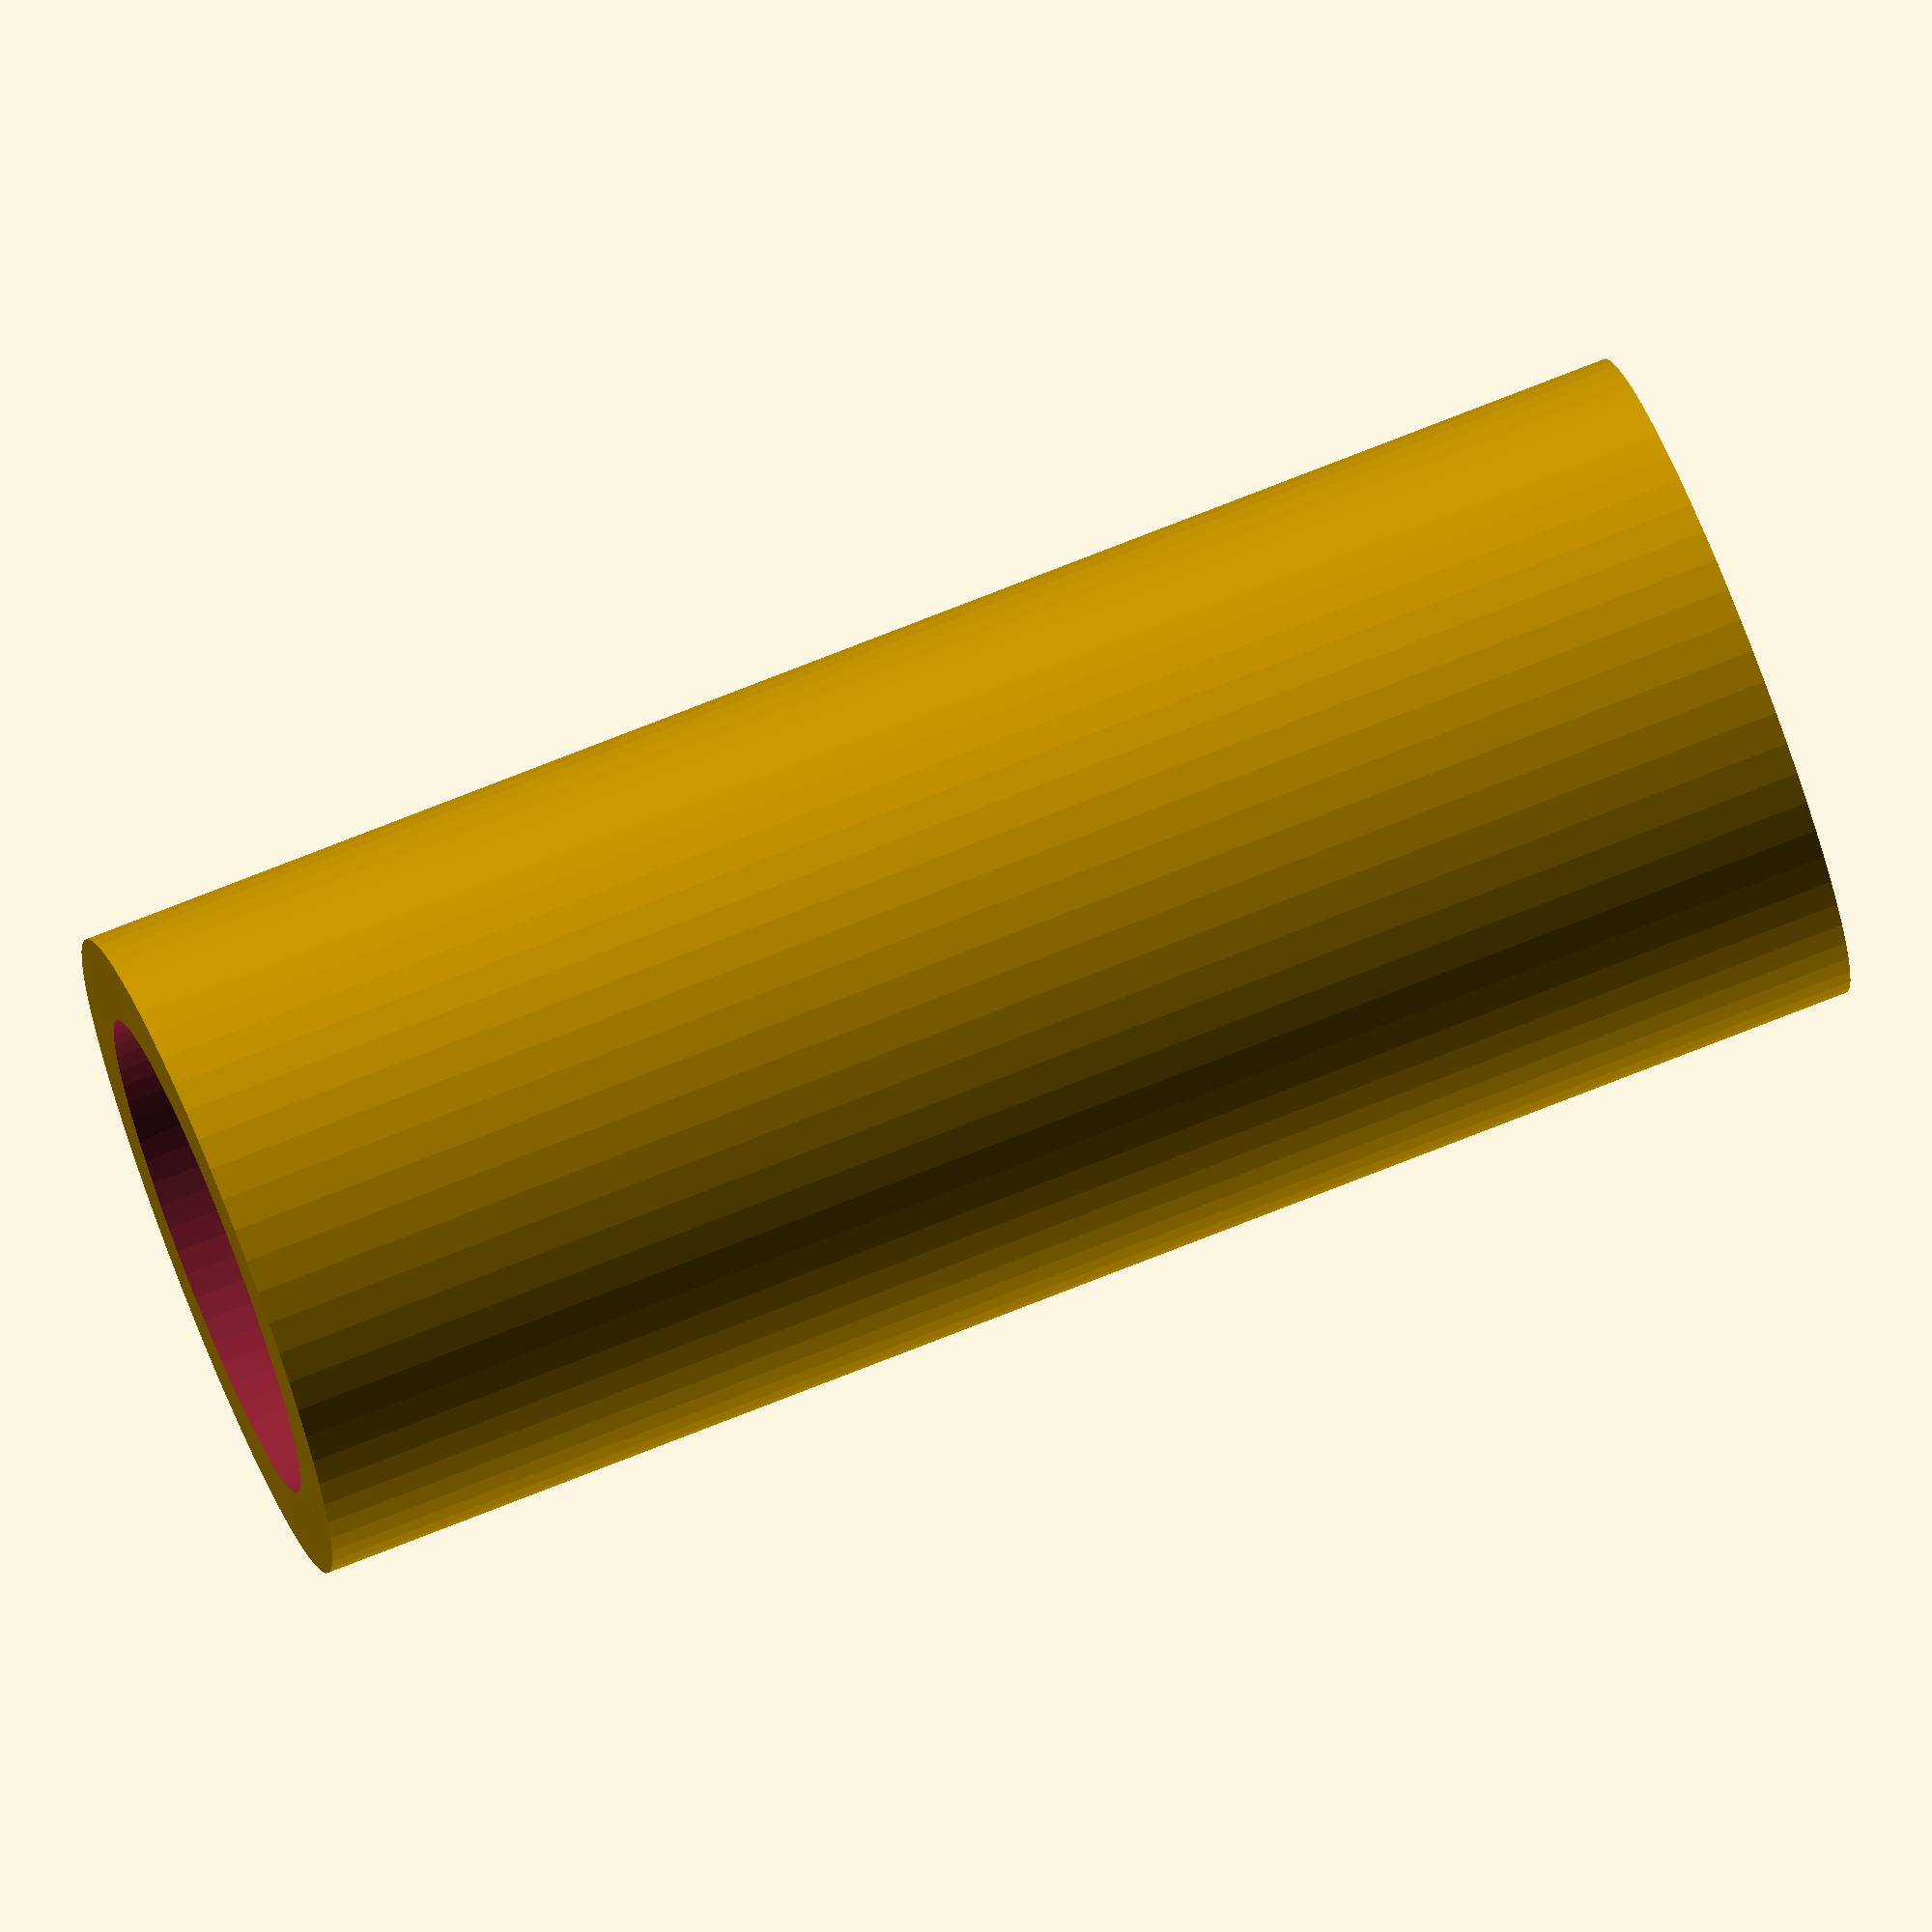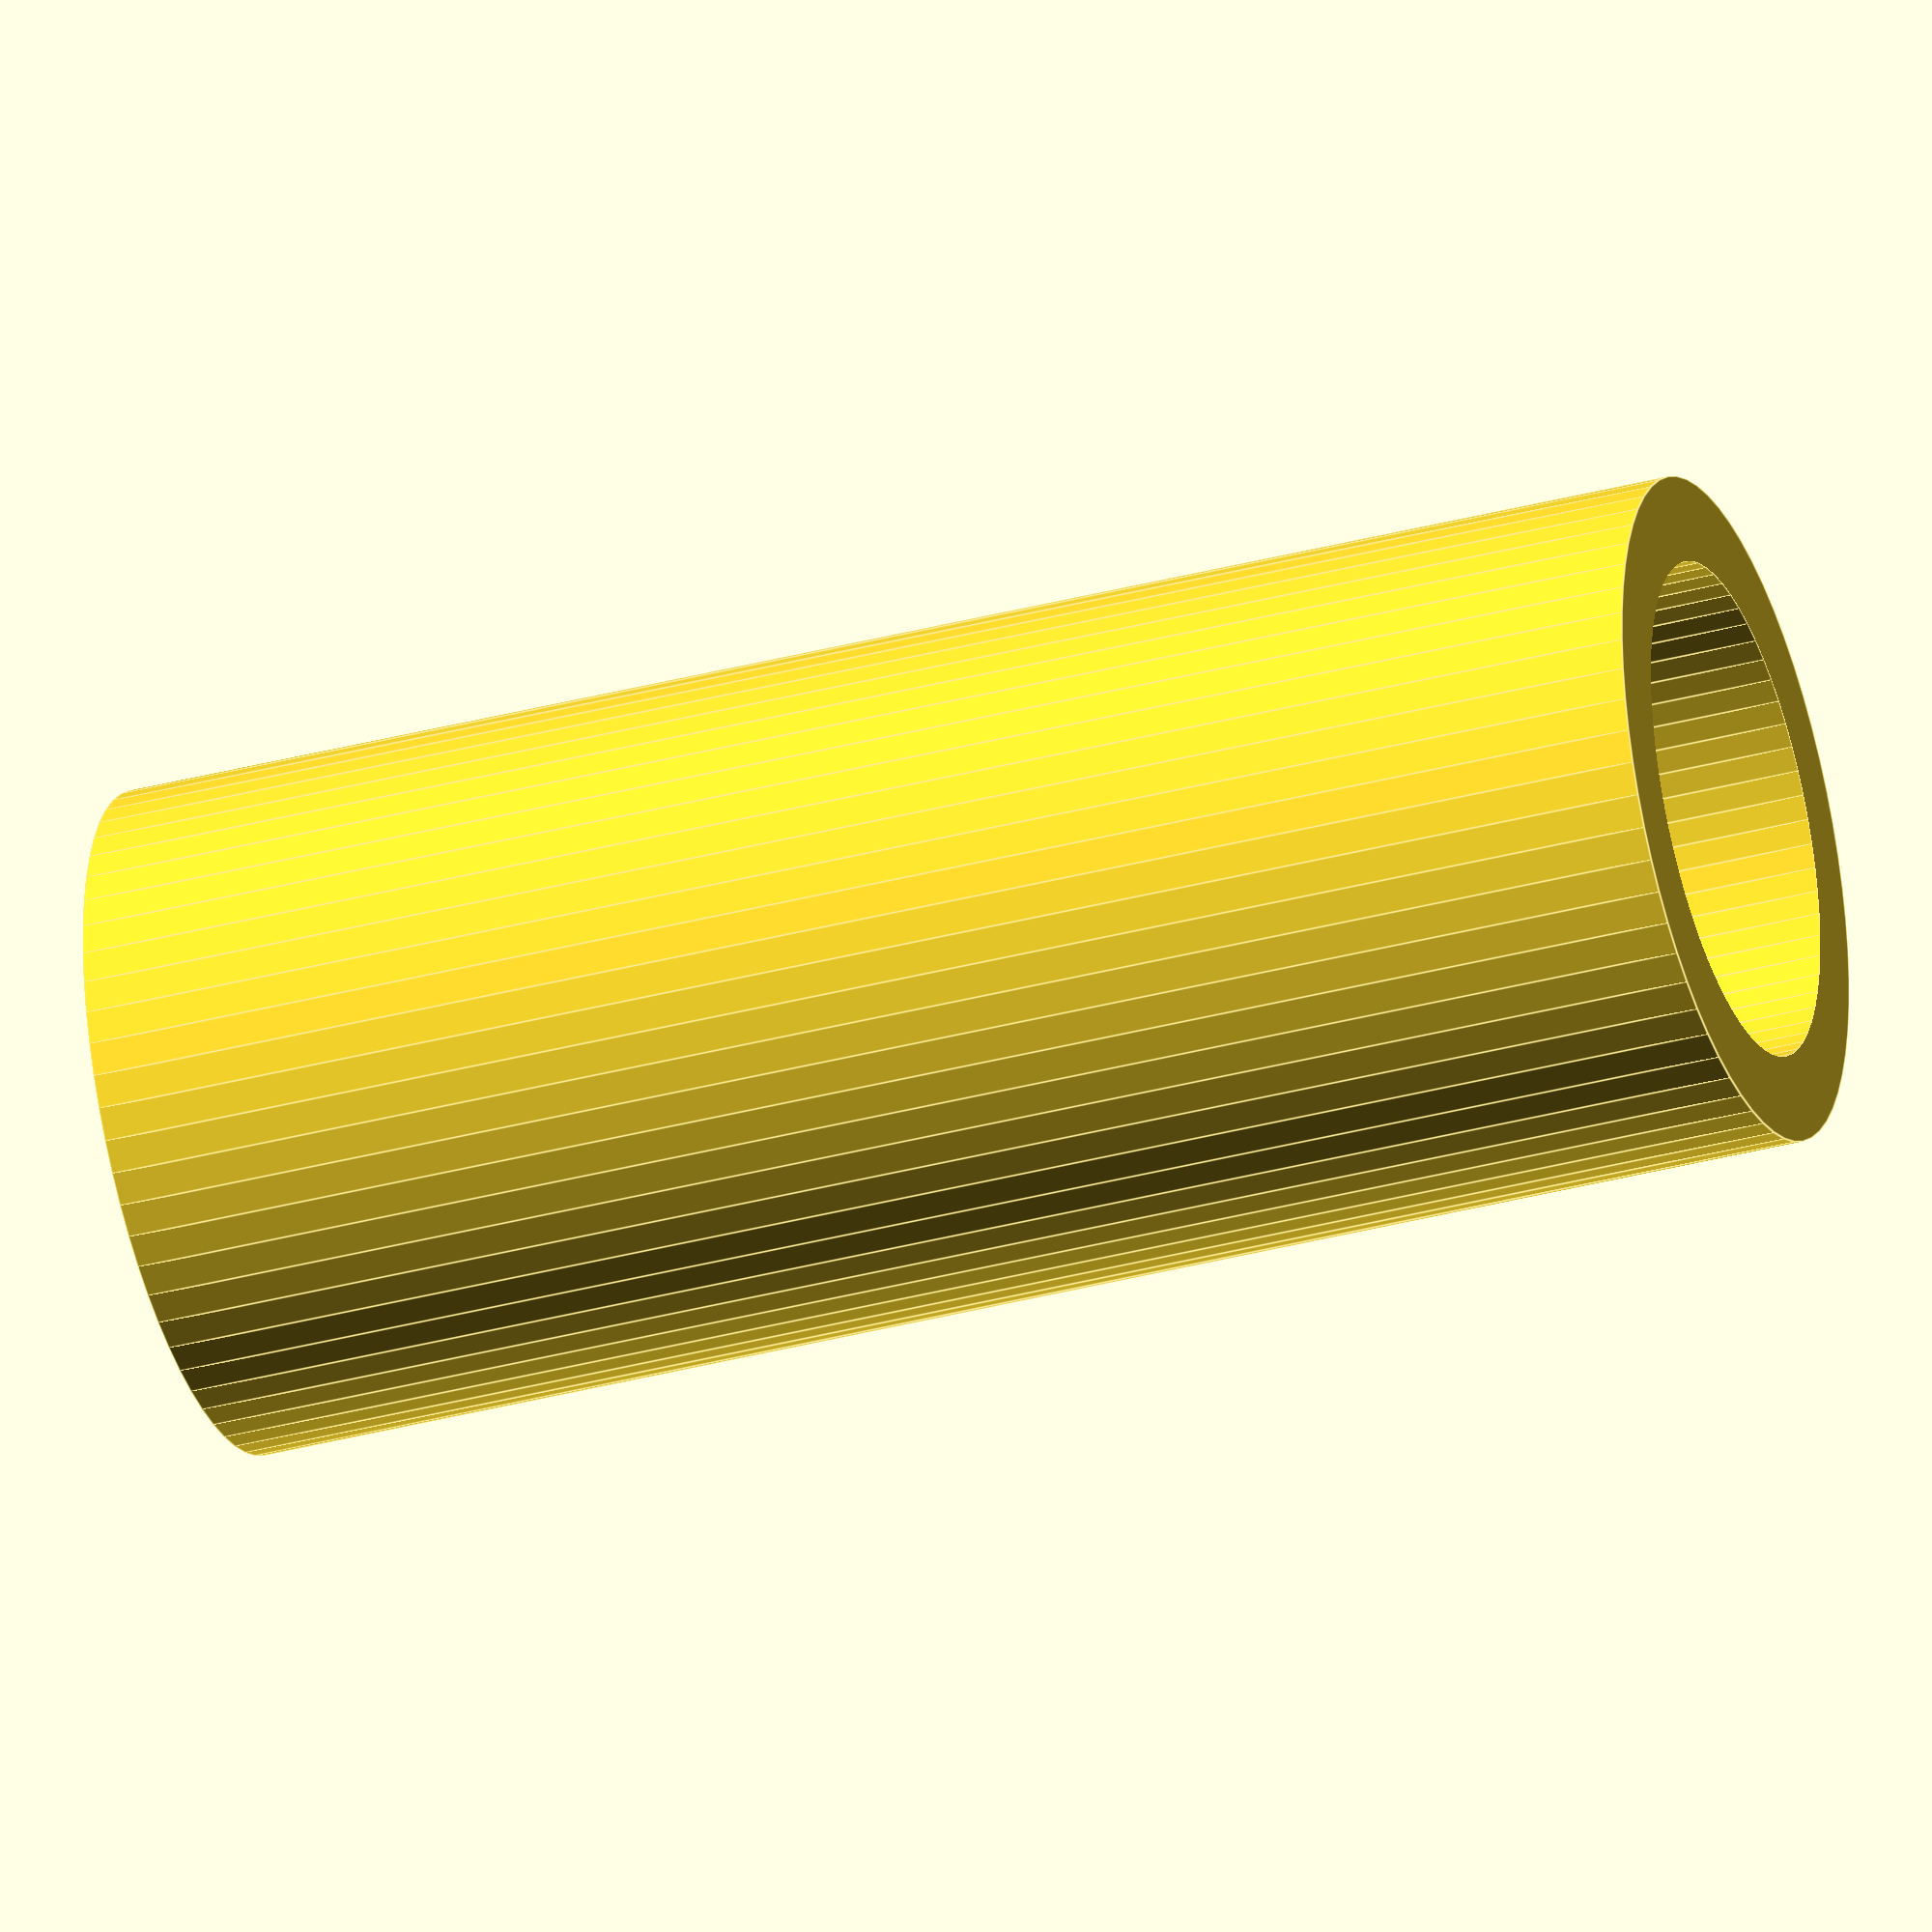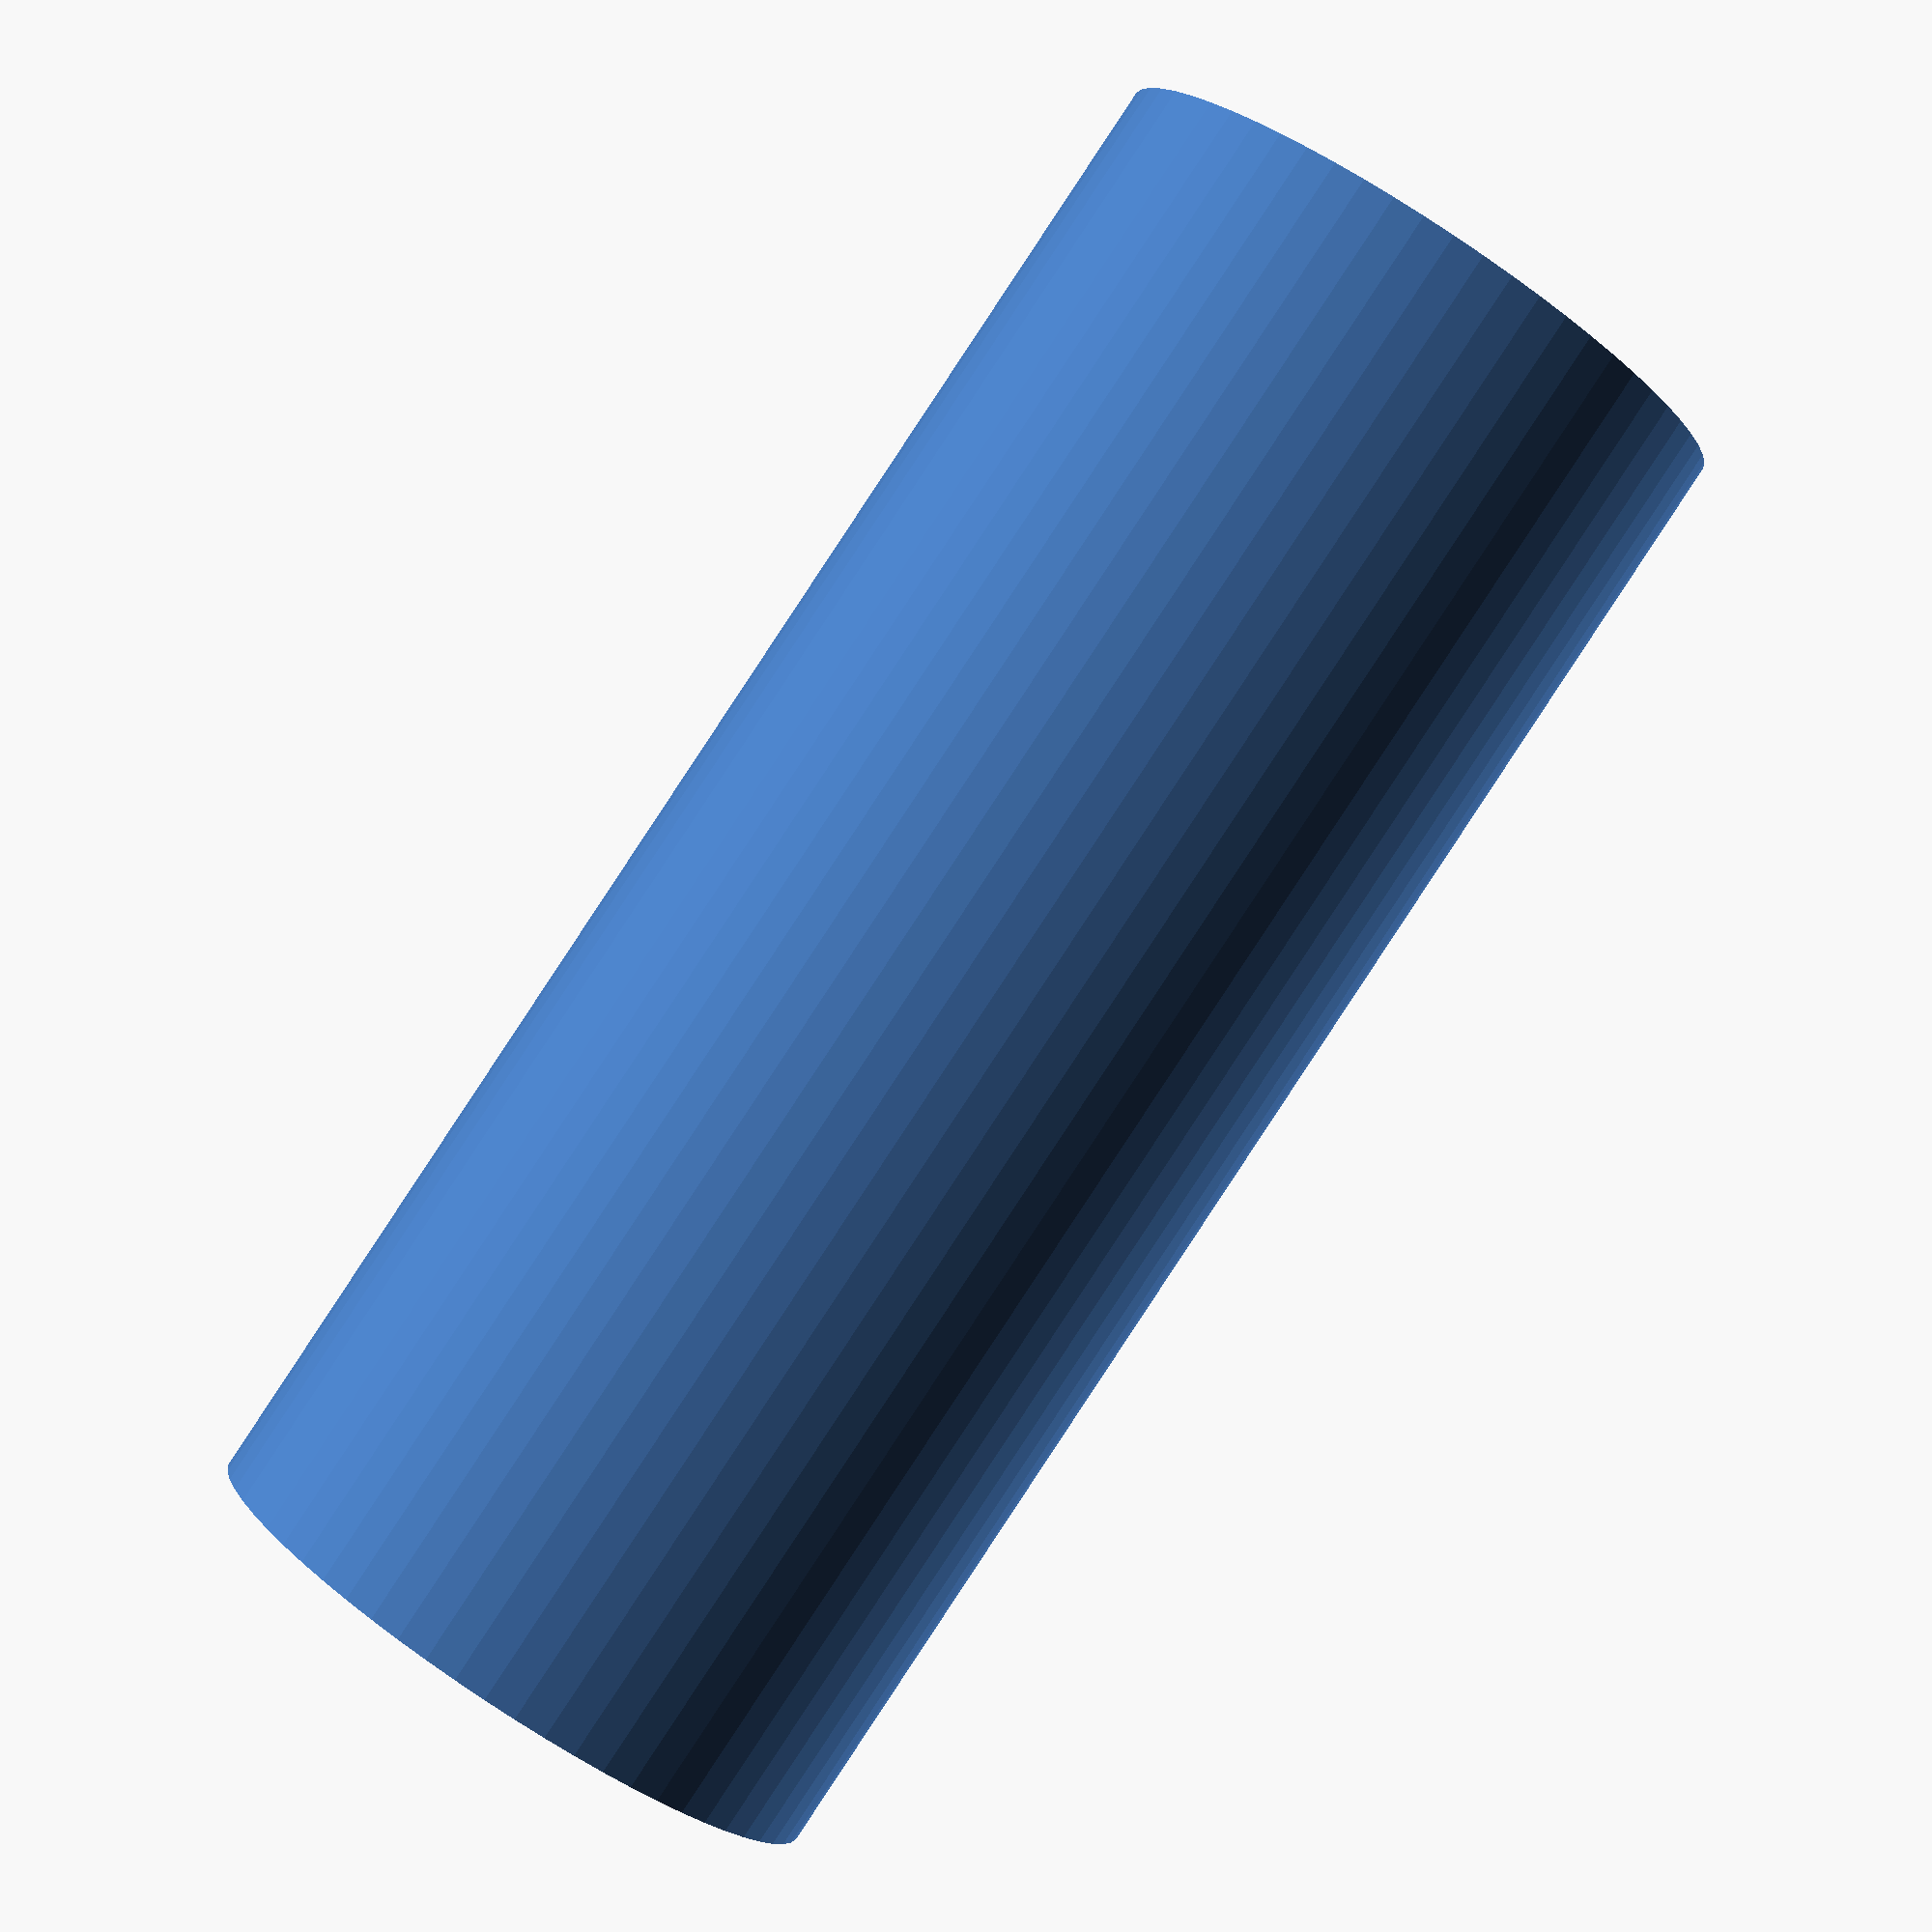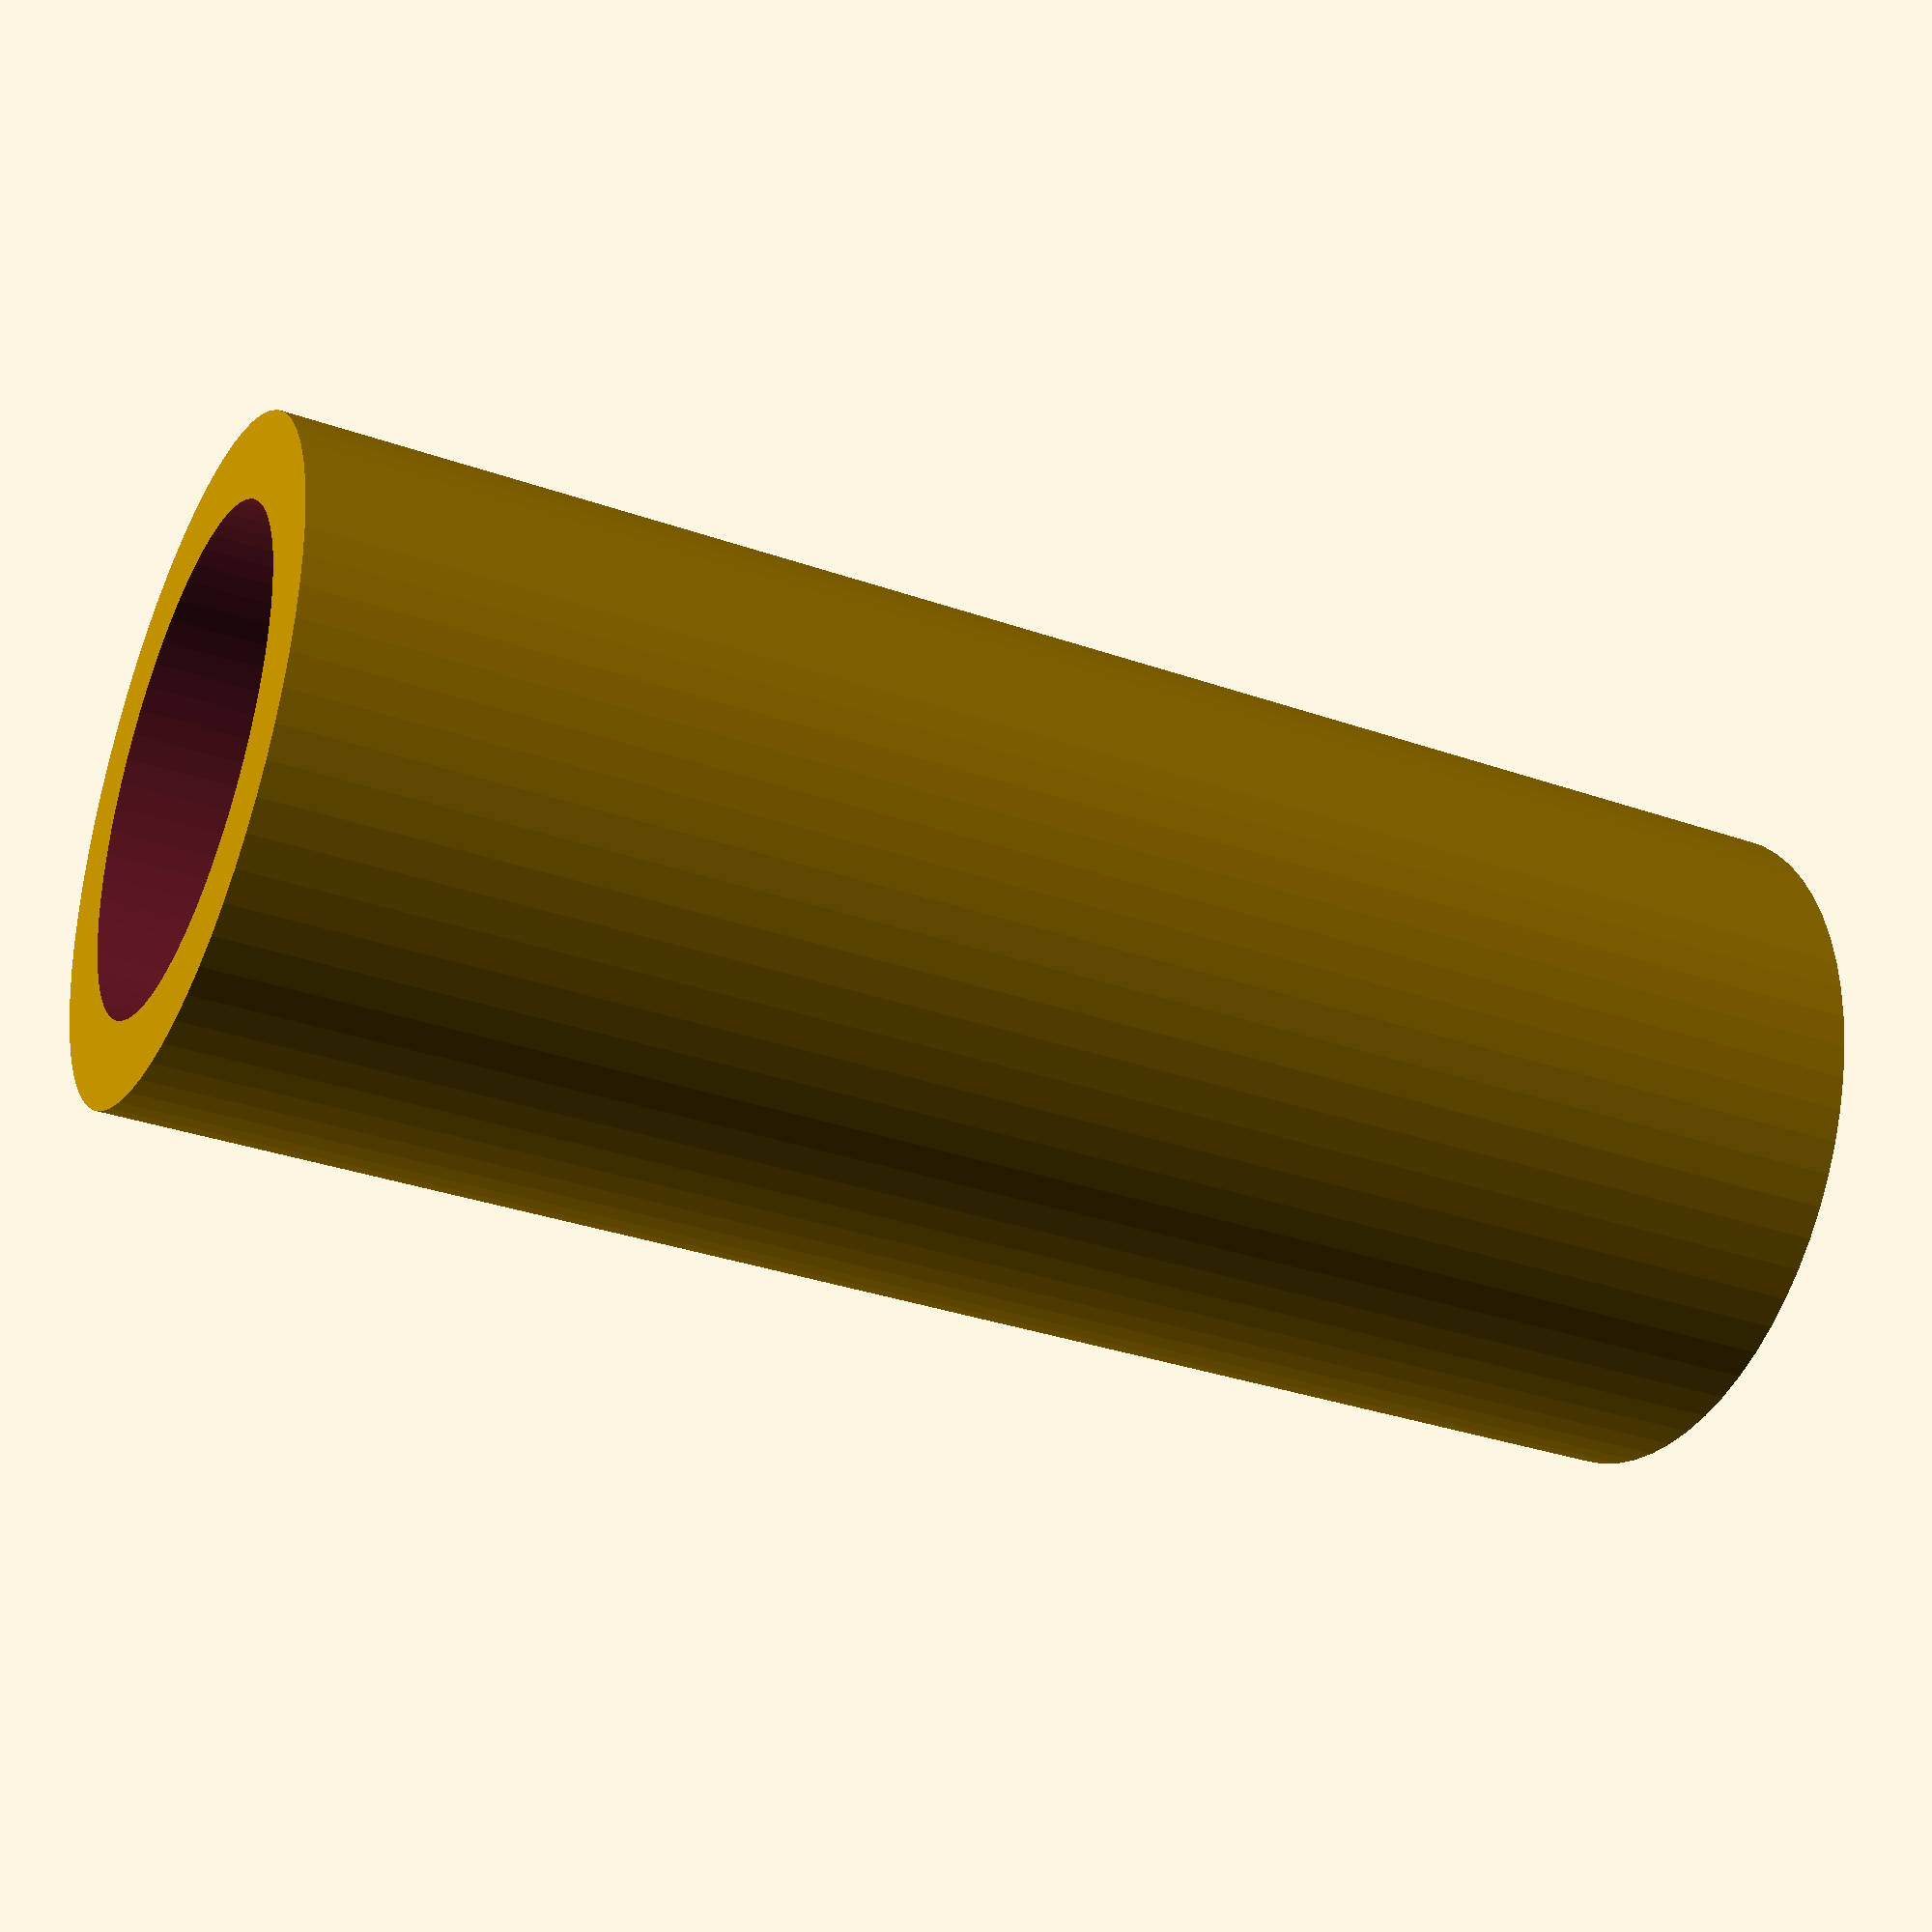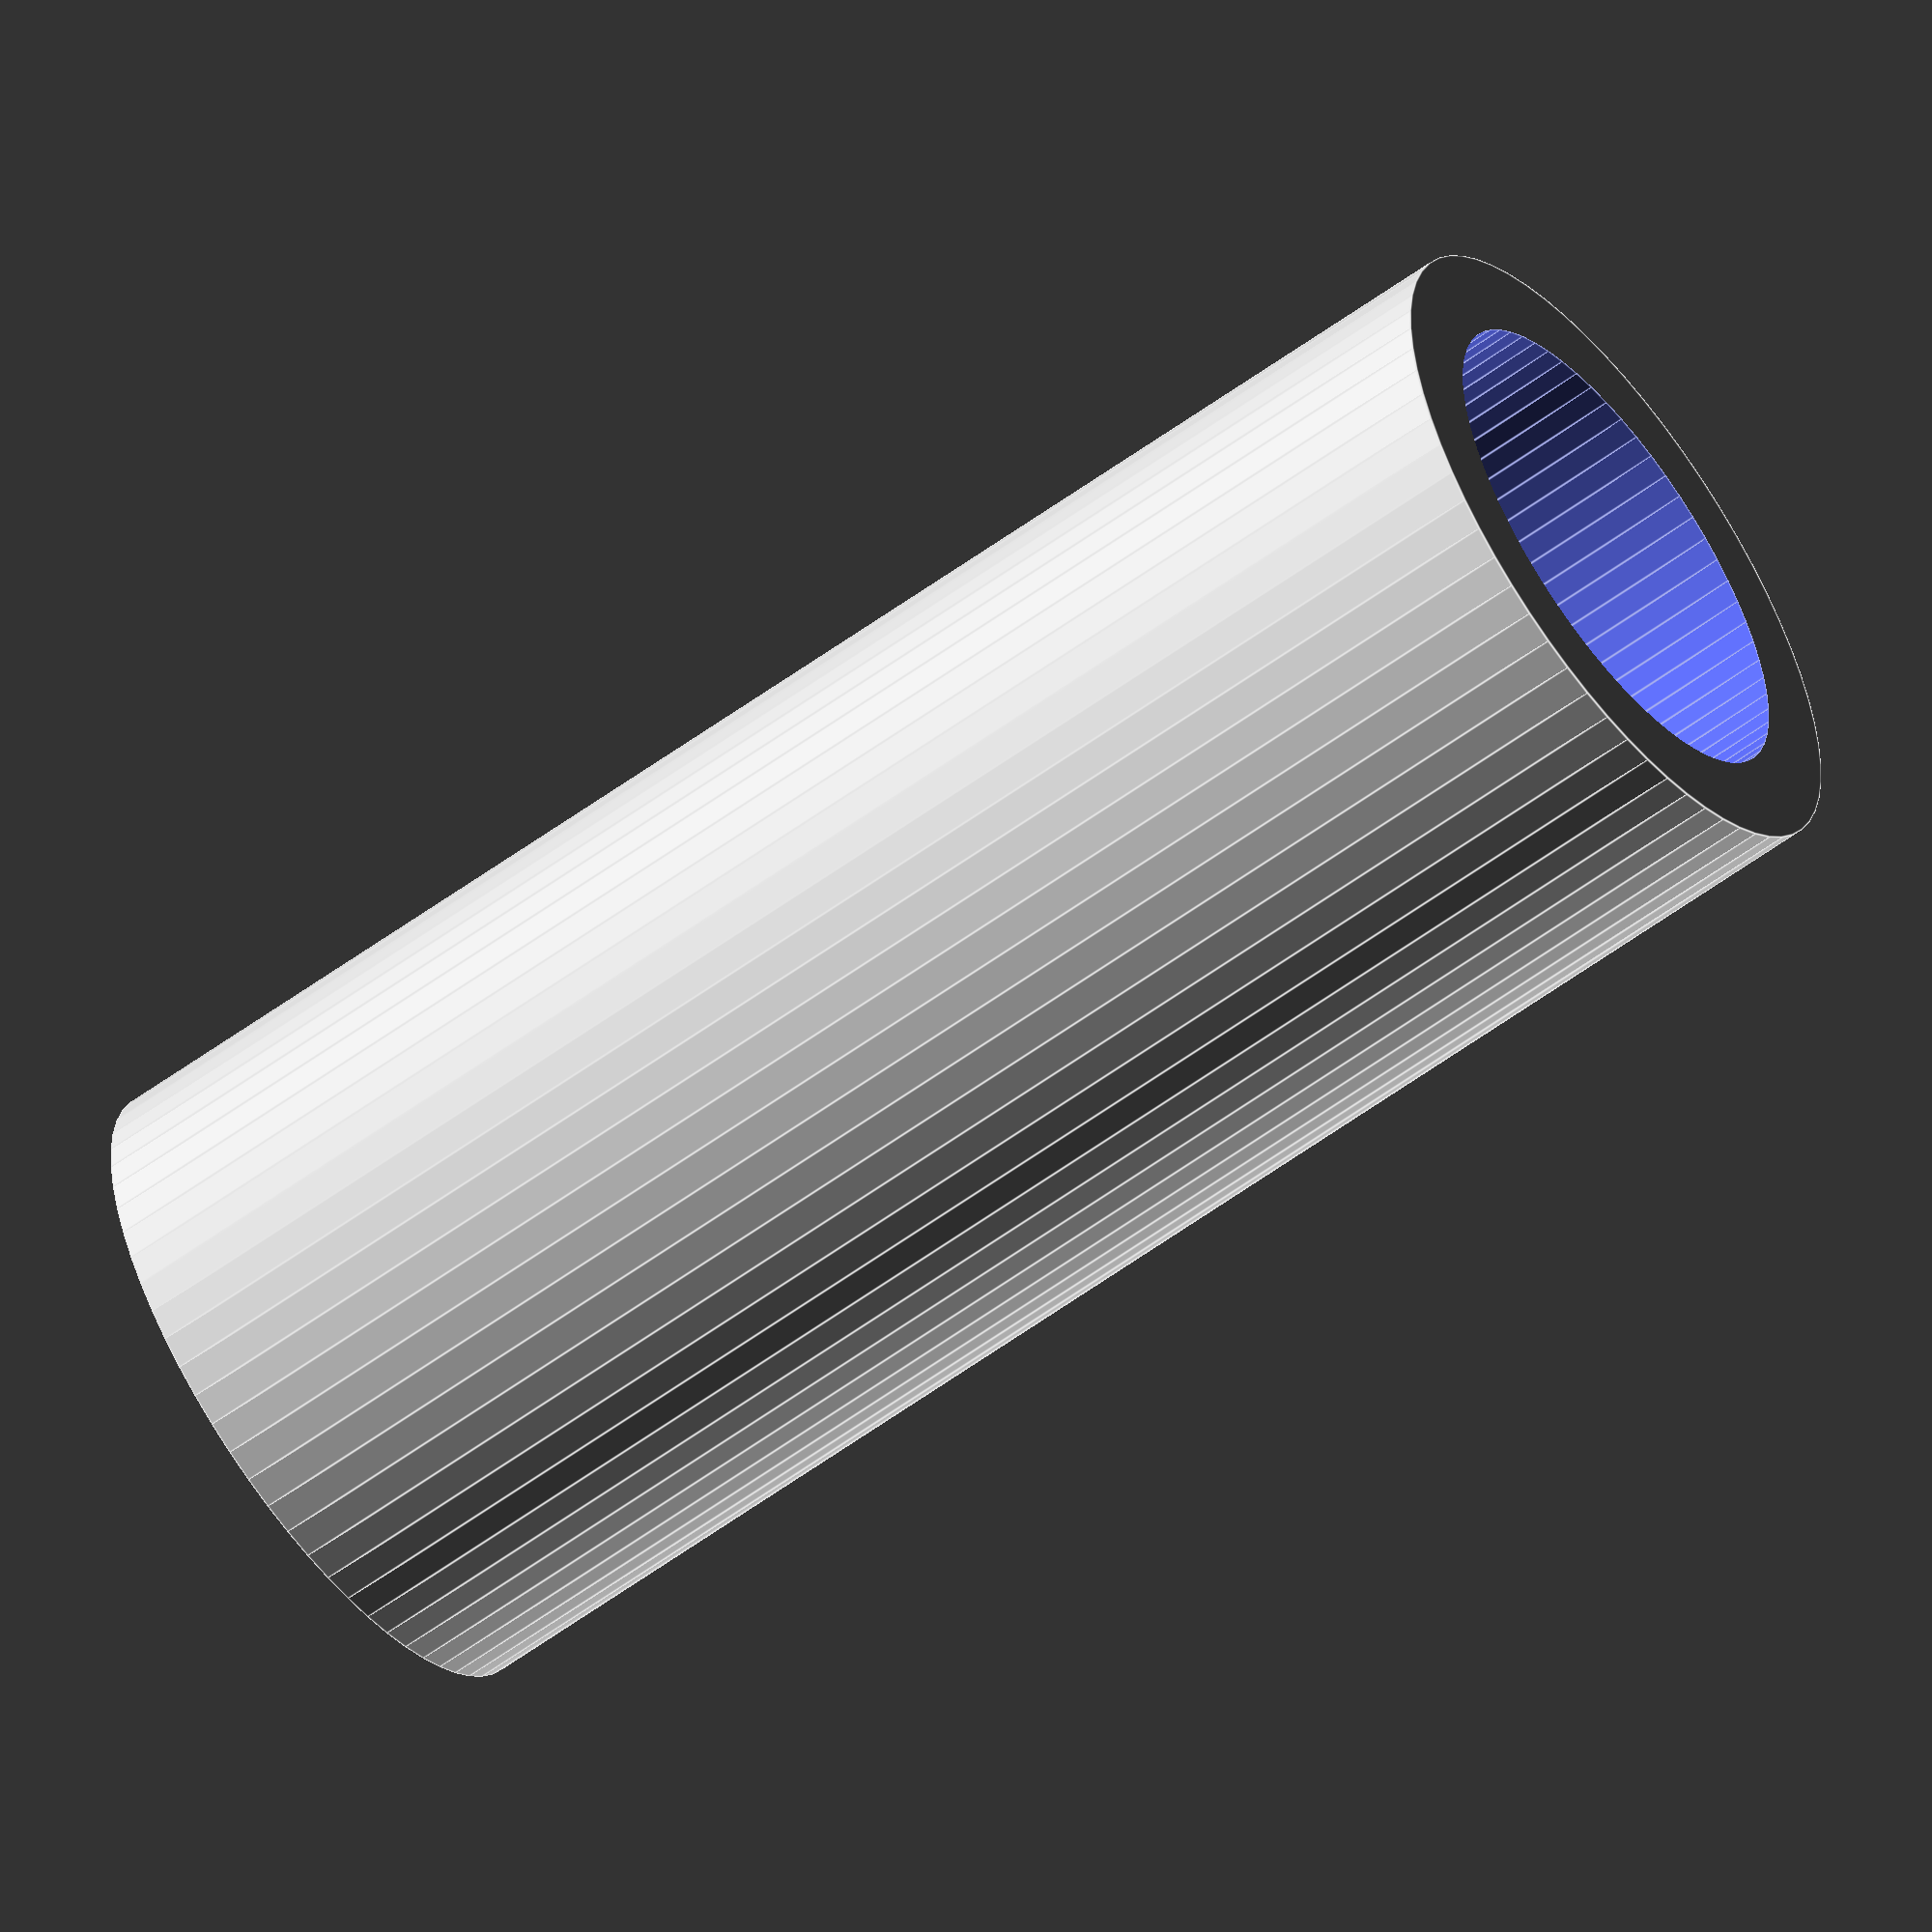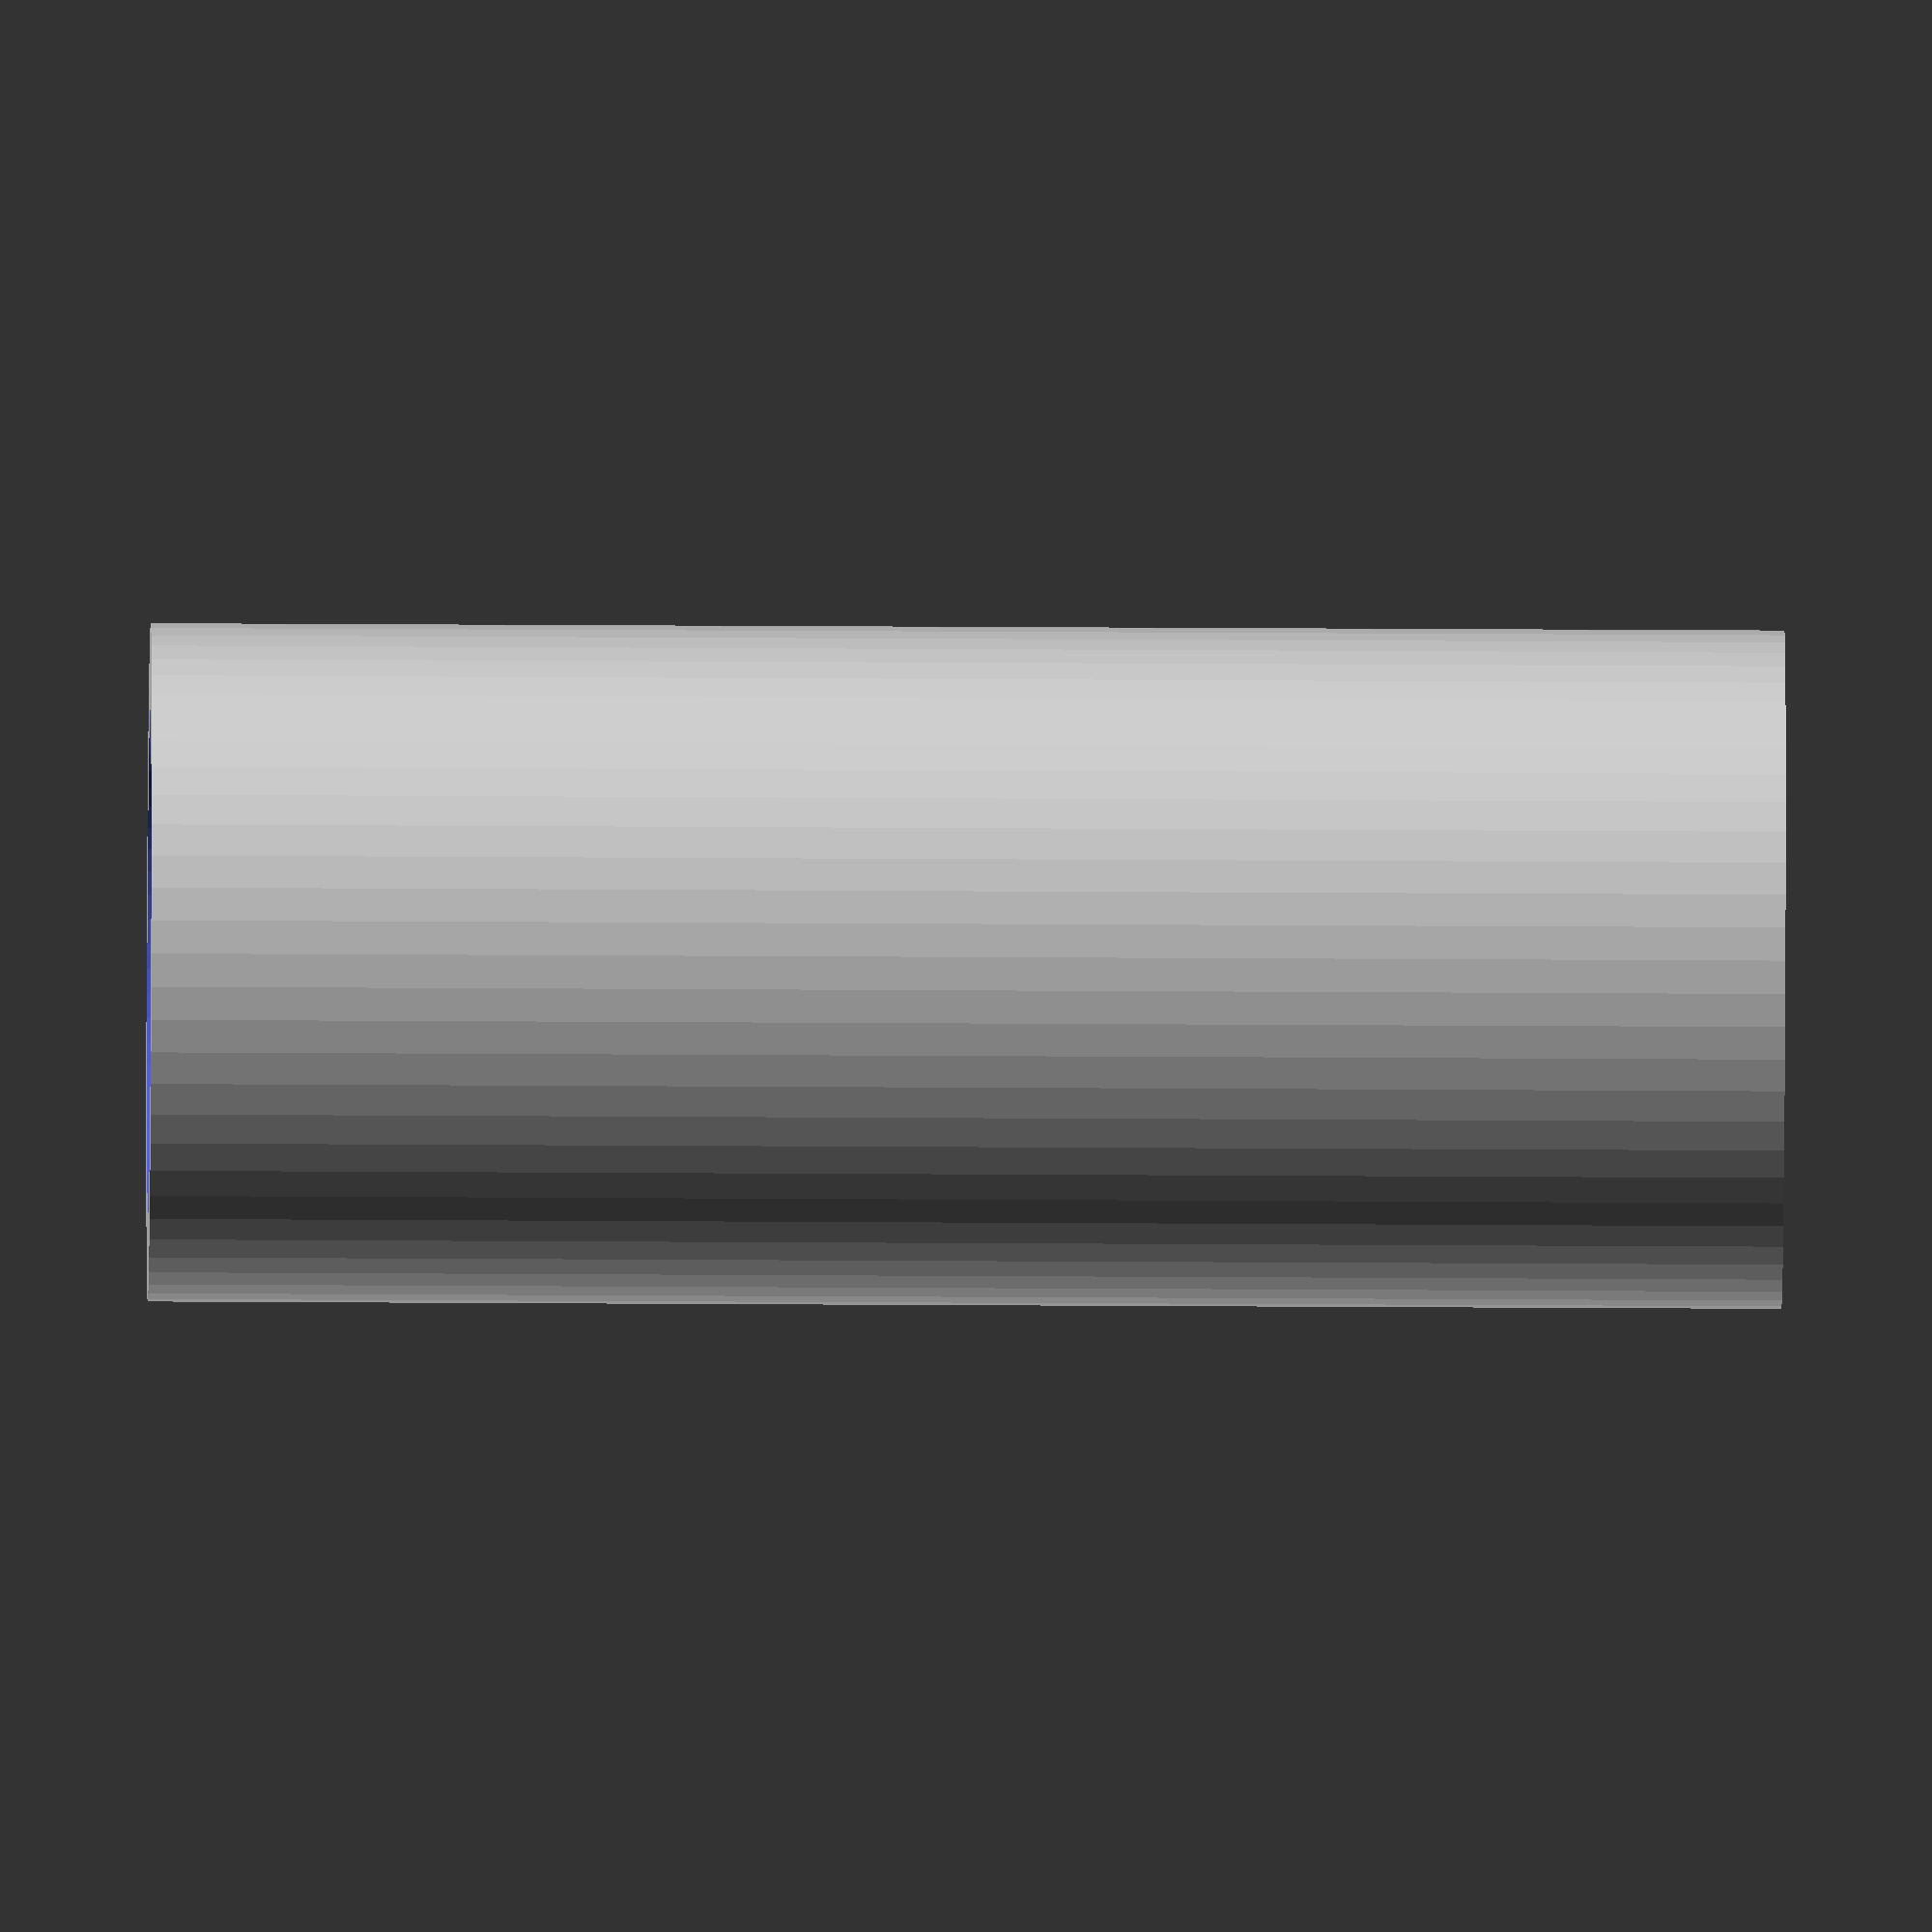
<openscad>
// Model by Isaac Foraker
//
// Released under Creative Commons Attribution 4.0 International (CC BY 4.0)
// https://creativecommons.org/licenses/by/4.0/

$fn = 64;
d = 54;
st = 130;   // max spool thickness

difference() {
    cylinder(r=d/2, h=st);
    translate([0,0,-0.01])
        cylinder(r=20.125, h=st+0.02);
}

</openscad>
<views>
elev=106.2 azim=153.4 roll=111.7 proj=o view=solid
elev=35.0 azim=233.4 roll=109.6 proj=o view=edges
elev=270.1 azim=265.0 roll=33.5 proj=p view=wireframe
elev=33.1 azim=203.4 roll=244.2 proj=p view=solid
elev=58.0 azim=188.9 roll=127.3 proj=o view=edges
elev=210.7 azim=29.2 roll=90.5 proj=o view=wireframe
</views>
